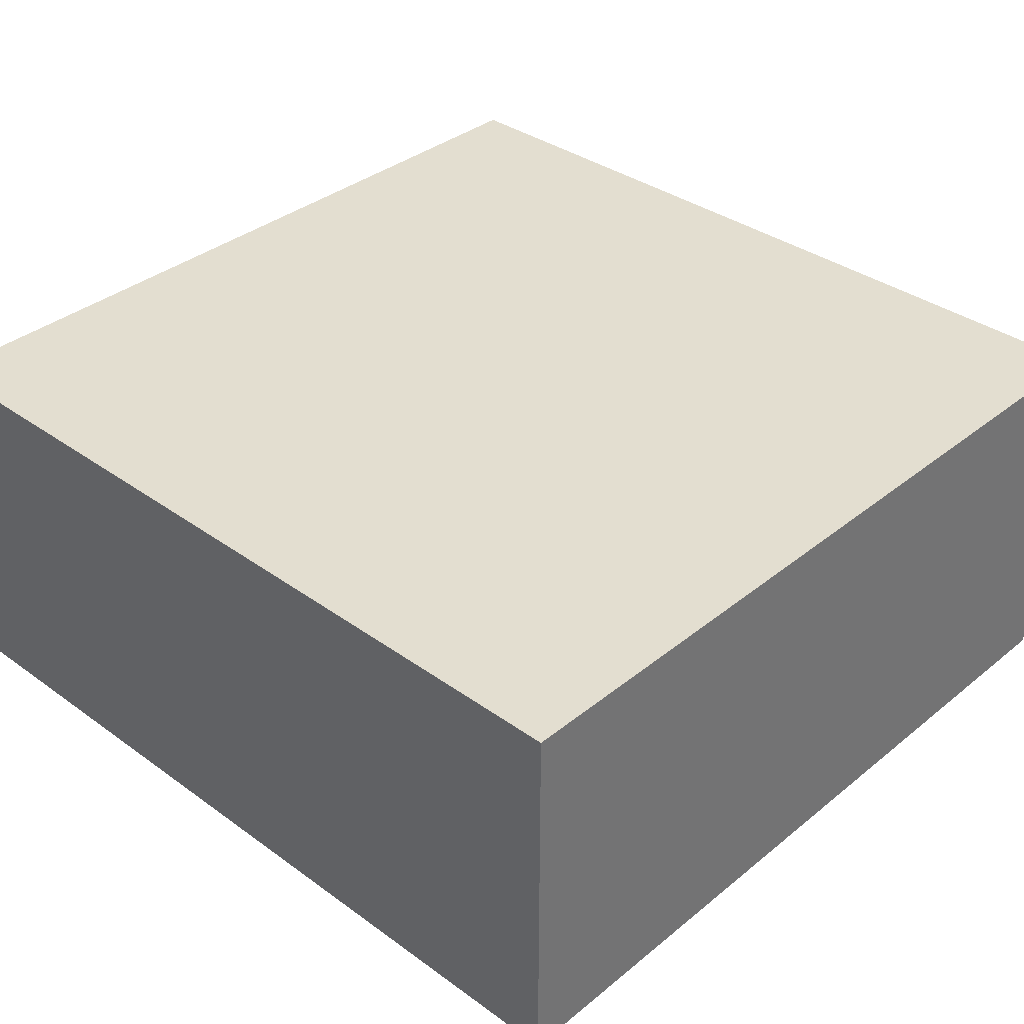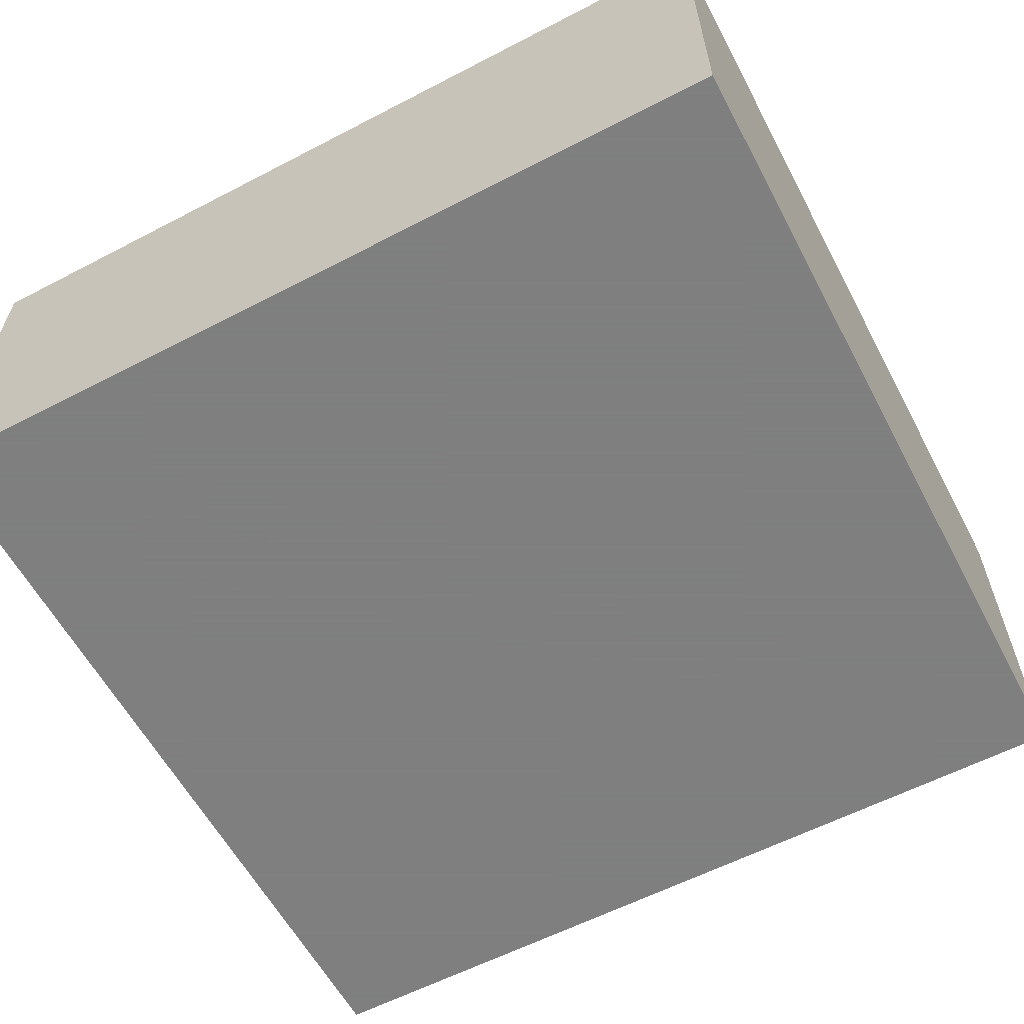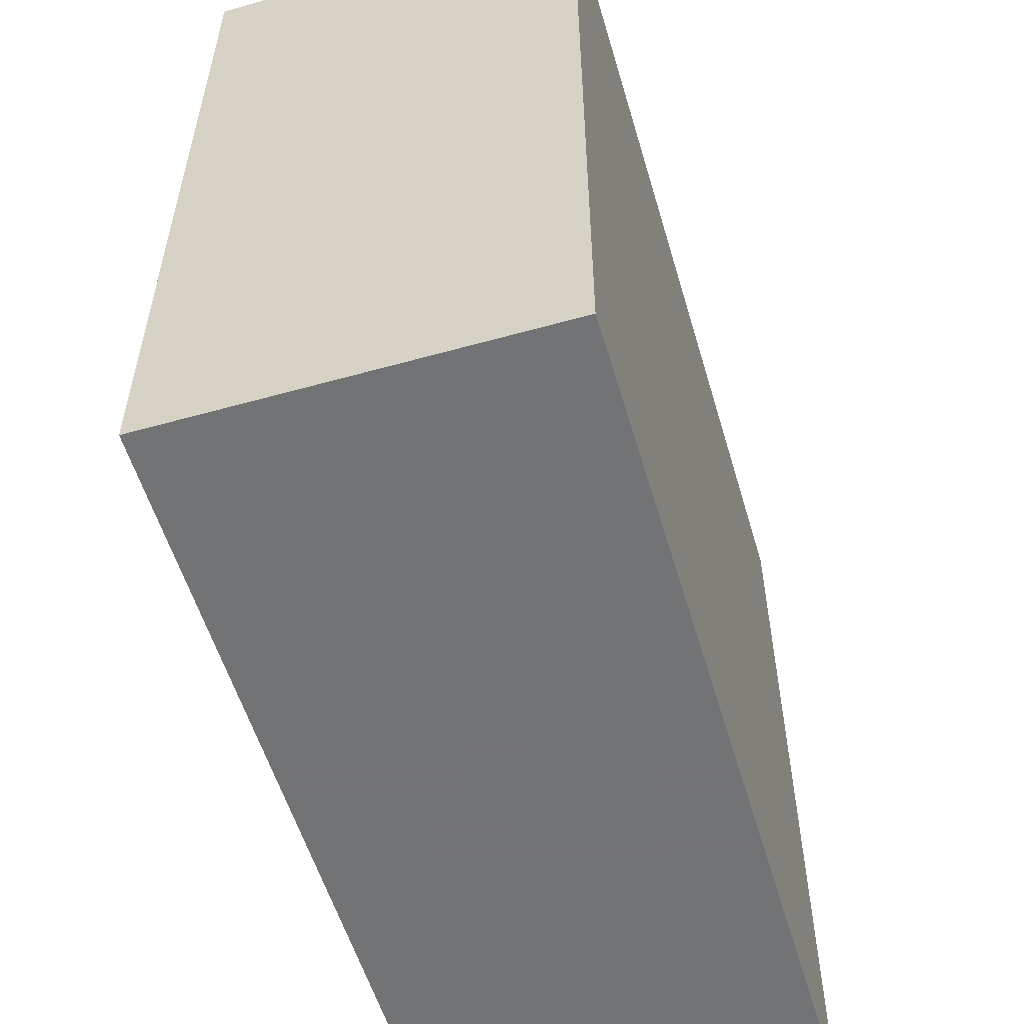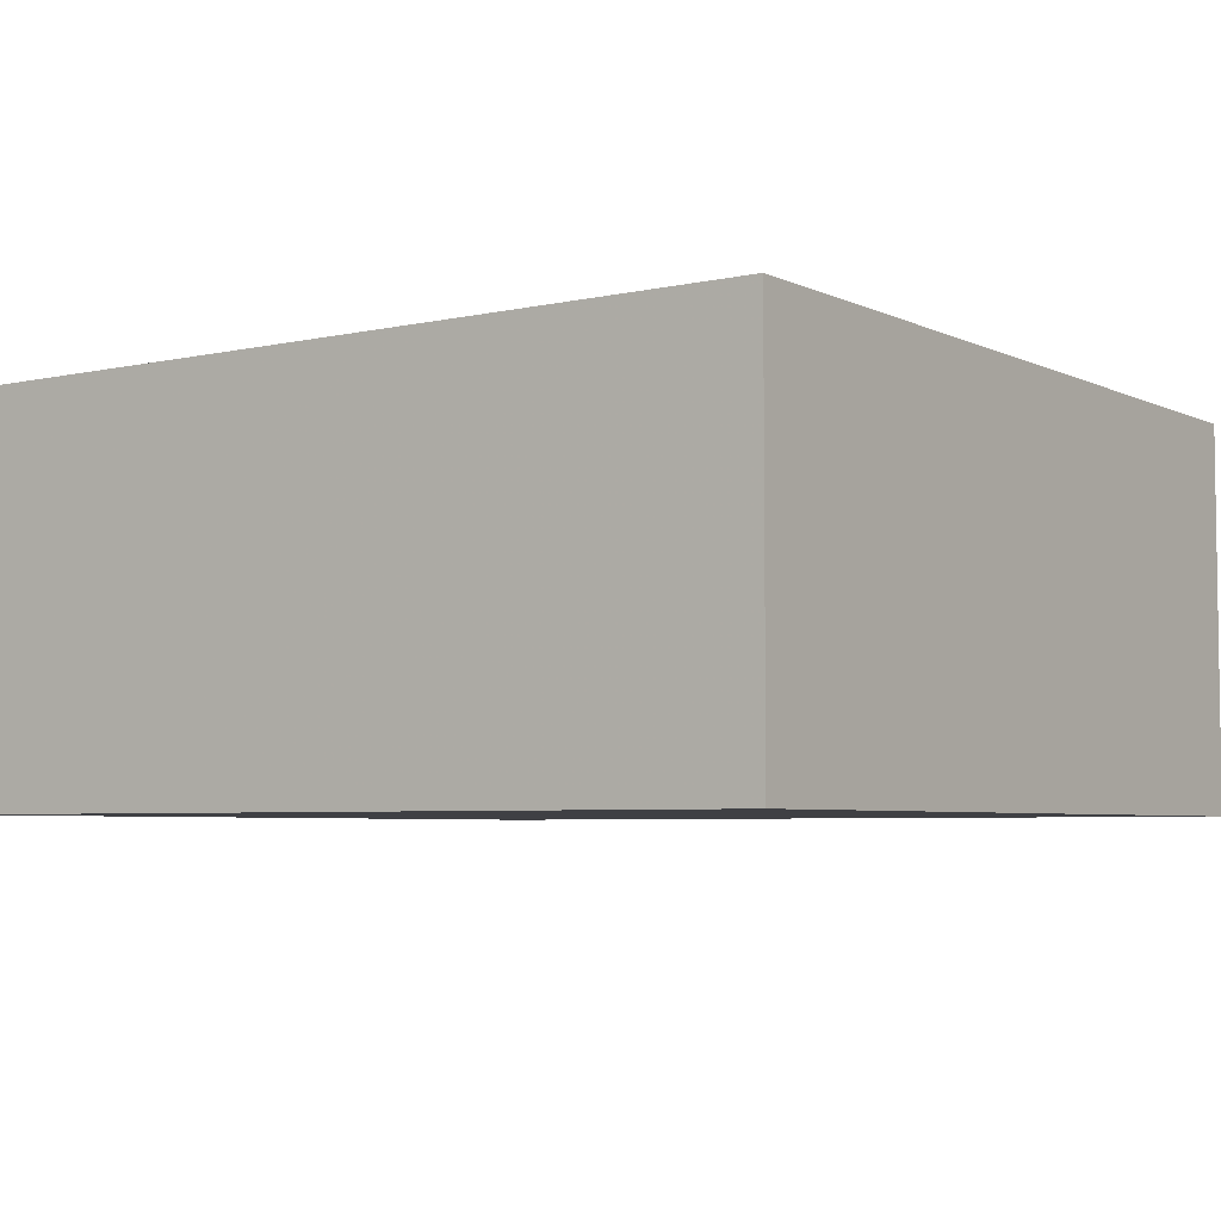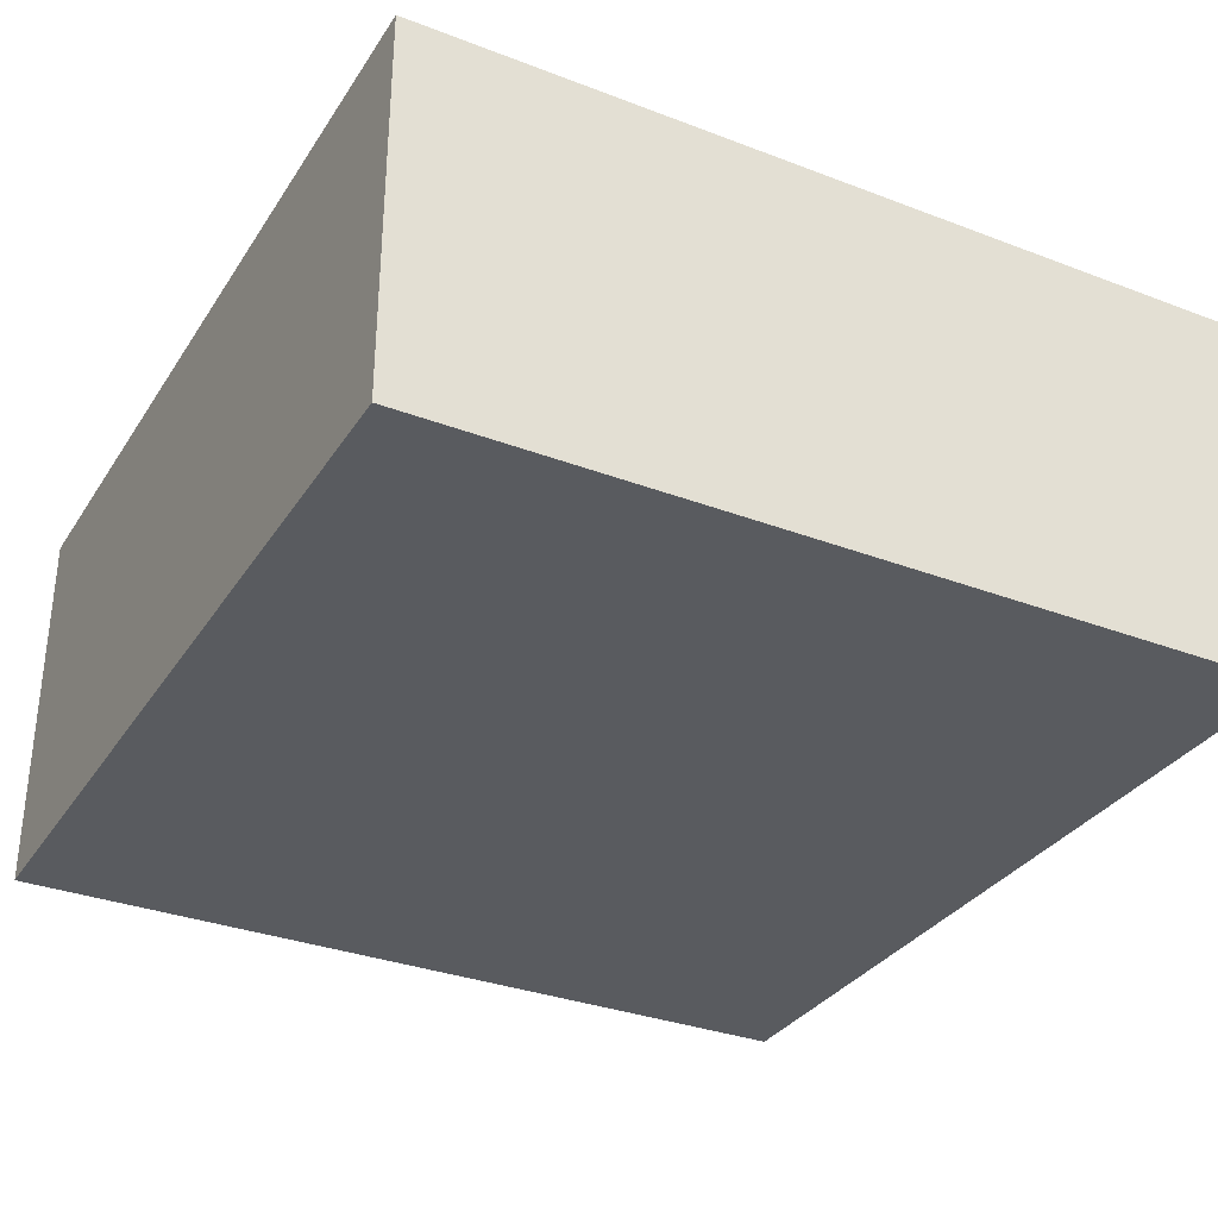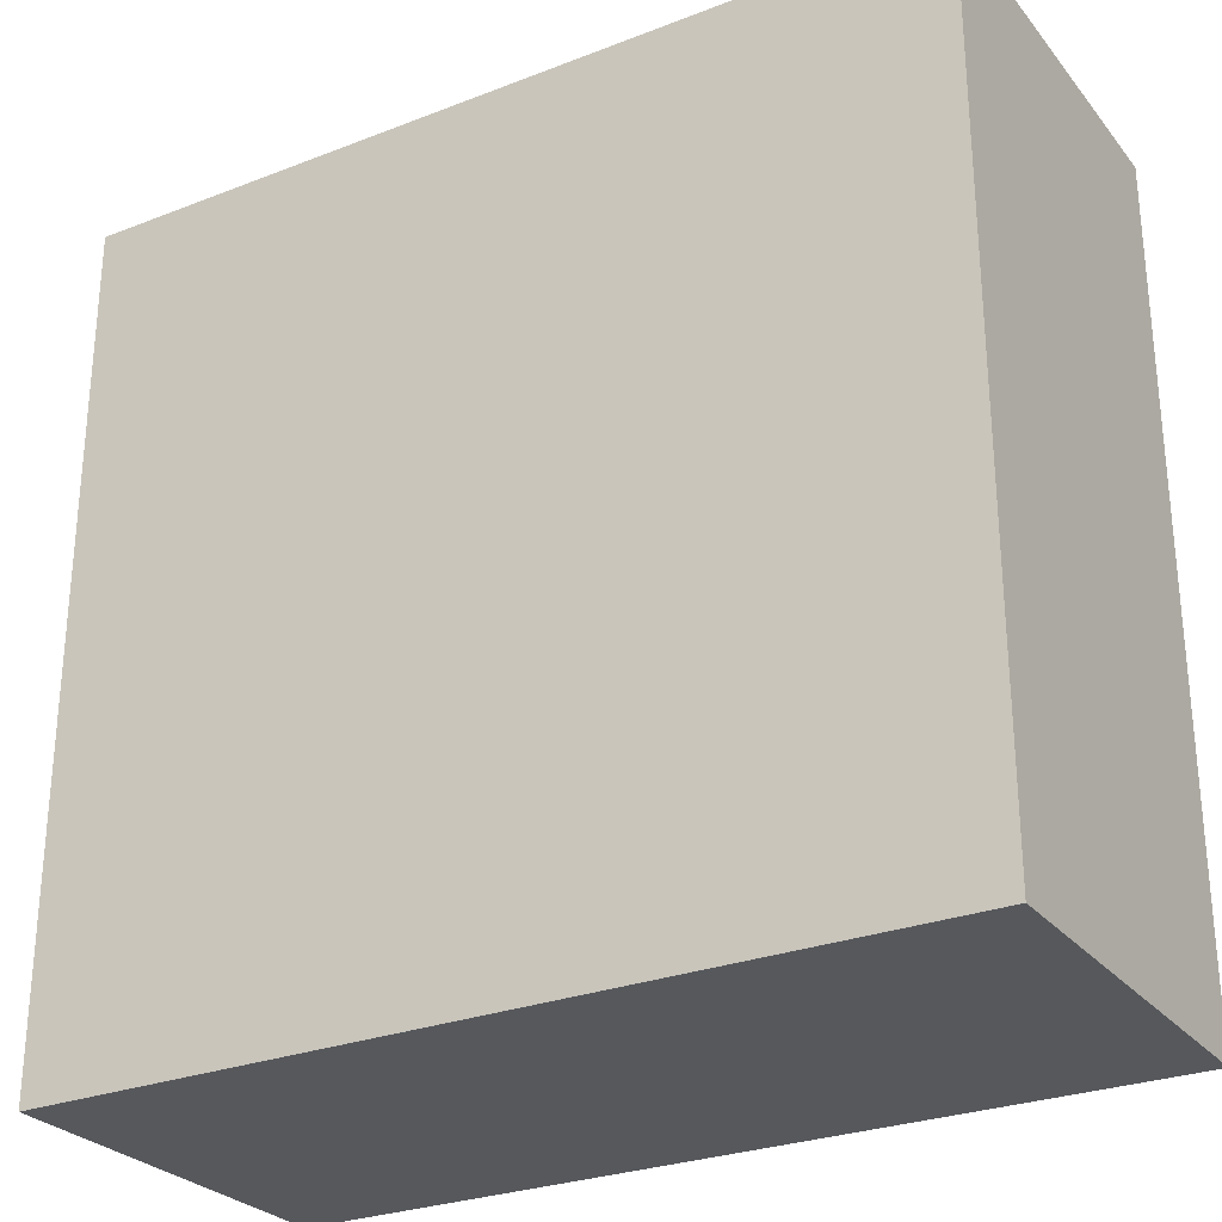
<metadata>
{"format":"obj","ext":"obj","renderer":"f3d","projection":"perspective","resolution":1024,"background":"white","views":[{"elev":35.8,"azim":-136.6,"up":"+Y"},{"elev":-59.9,"azim":28.0,"up":"+Y"},{"elev":-55.7,"azim":106.4,"up":"+Z"},{"elev":-5.0,"azim":35.2,"up":"+Y"},{"elev":-32.5,"azim":-117.9,"up":"+Y"},{"elev":-27.8,"azim":-149.4,"up":"+Z"}]}
</metadata>
<code>
v -1.489 -1.295 -0.9325
v -1.489 -1.295 -0.1216
v -1.489 -1.667 -0.9325
v -1.489 -1.667 -0.1216
v -0.6566 -1.295 -0.9325
v -0.6566 -1.295 -0.1216
v -0.6566 -1.667 -0.9325
v -0.6566 -1.667 -0.1216
f 4 3 7
f 7 8 4
f 2 1 5
f 5 6 2
f 4 3 1
f 1 2 4
f 3 7 5
f 5 1 3
f 7 8 6
f 6 5 7
f 8 4 2
f 2 6 8

</code>
